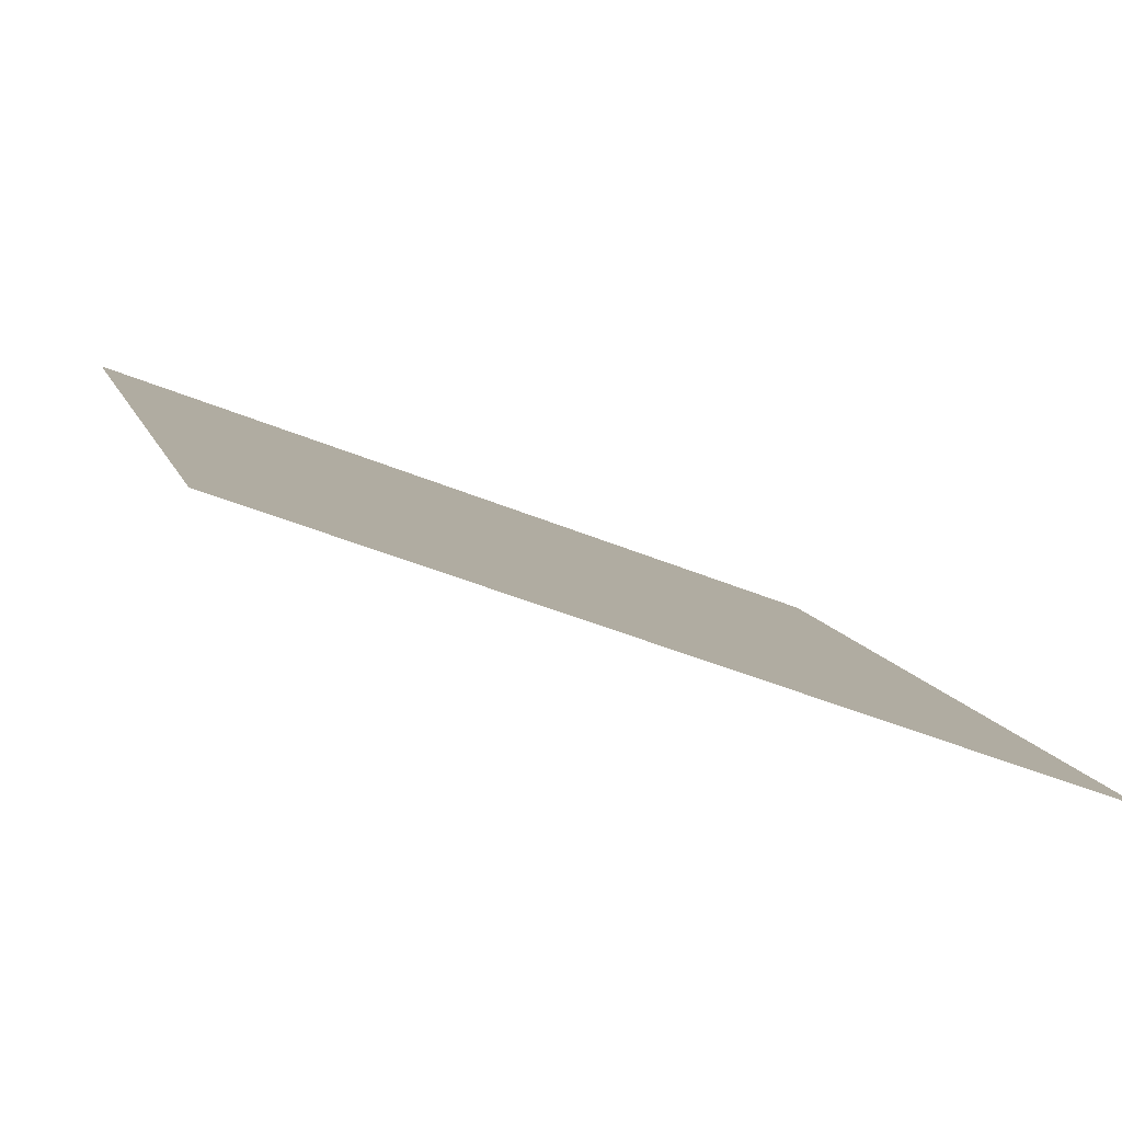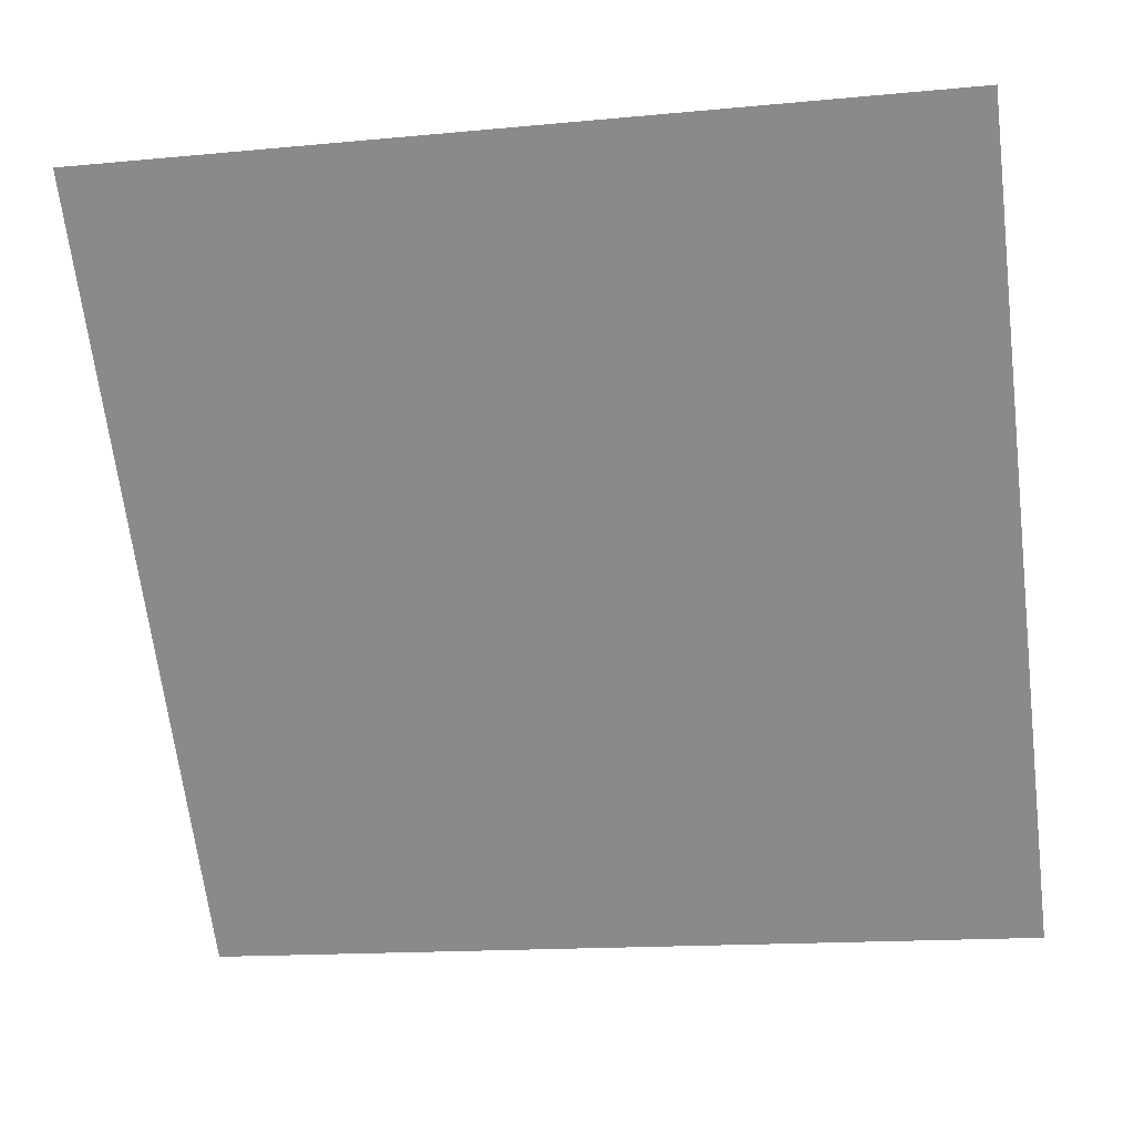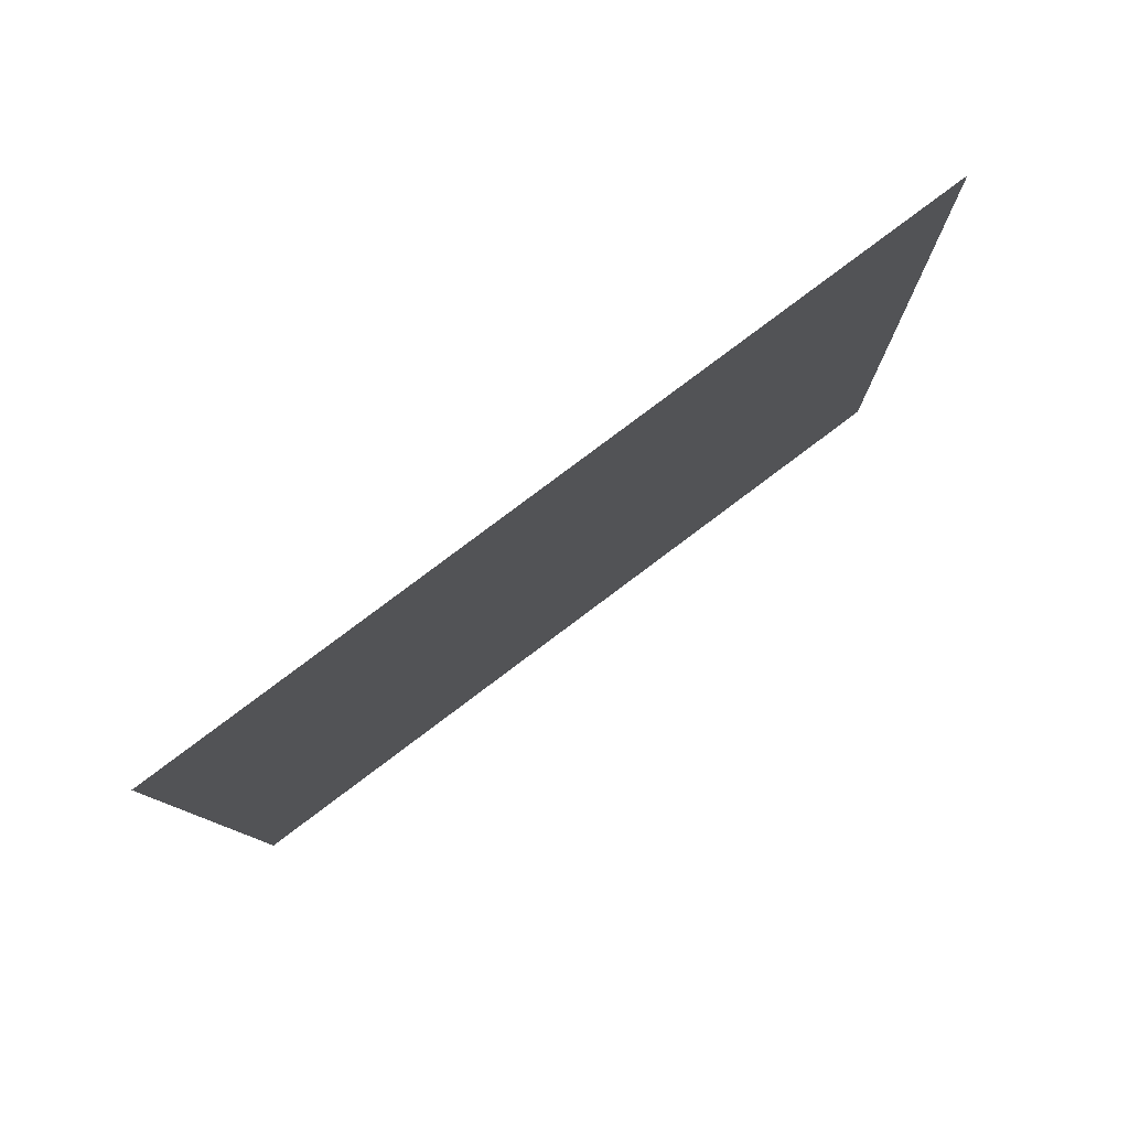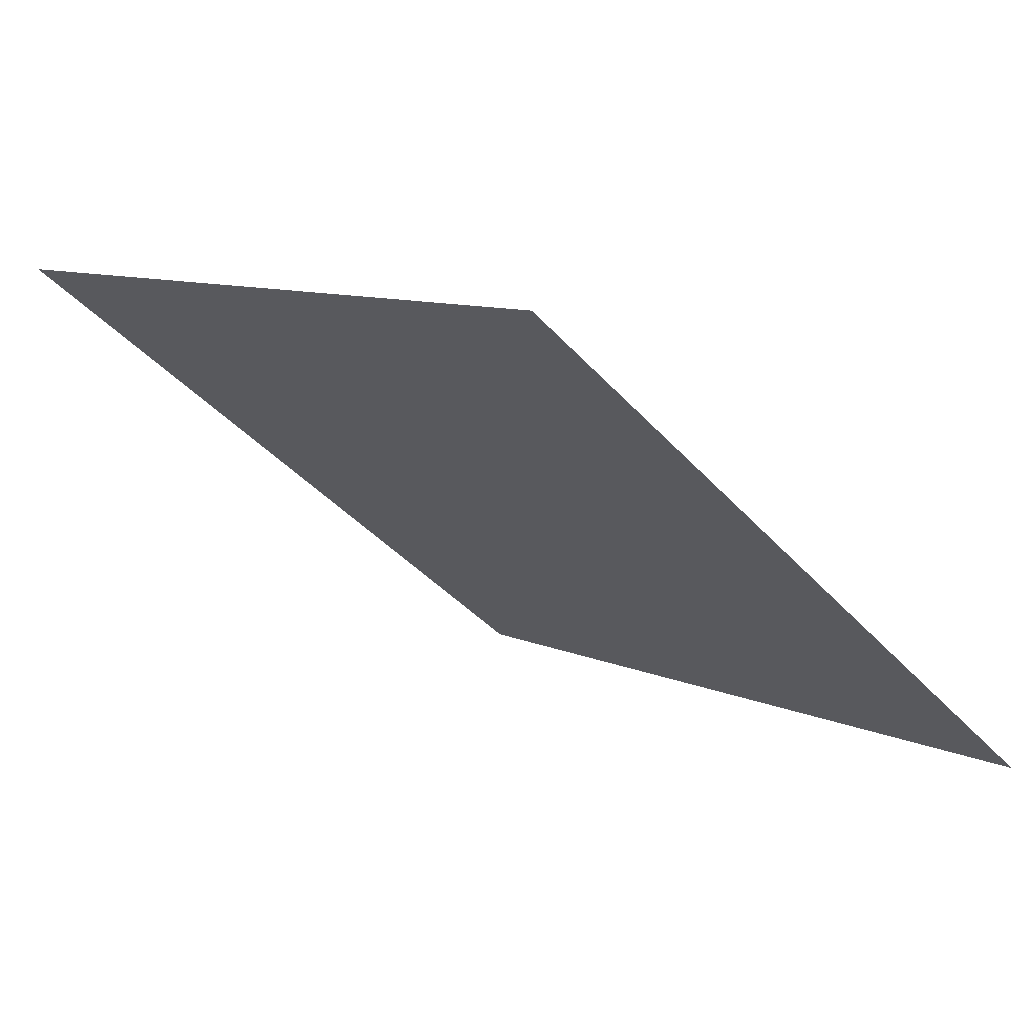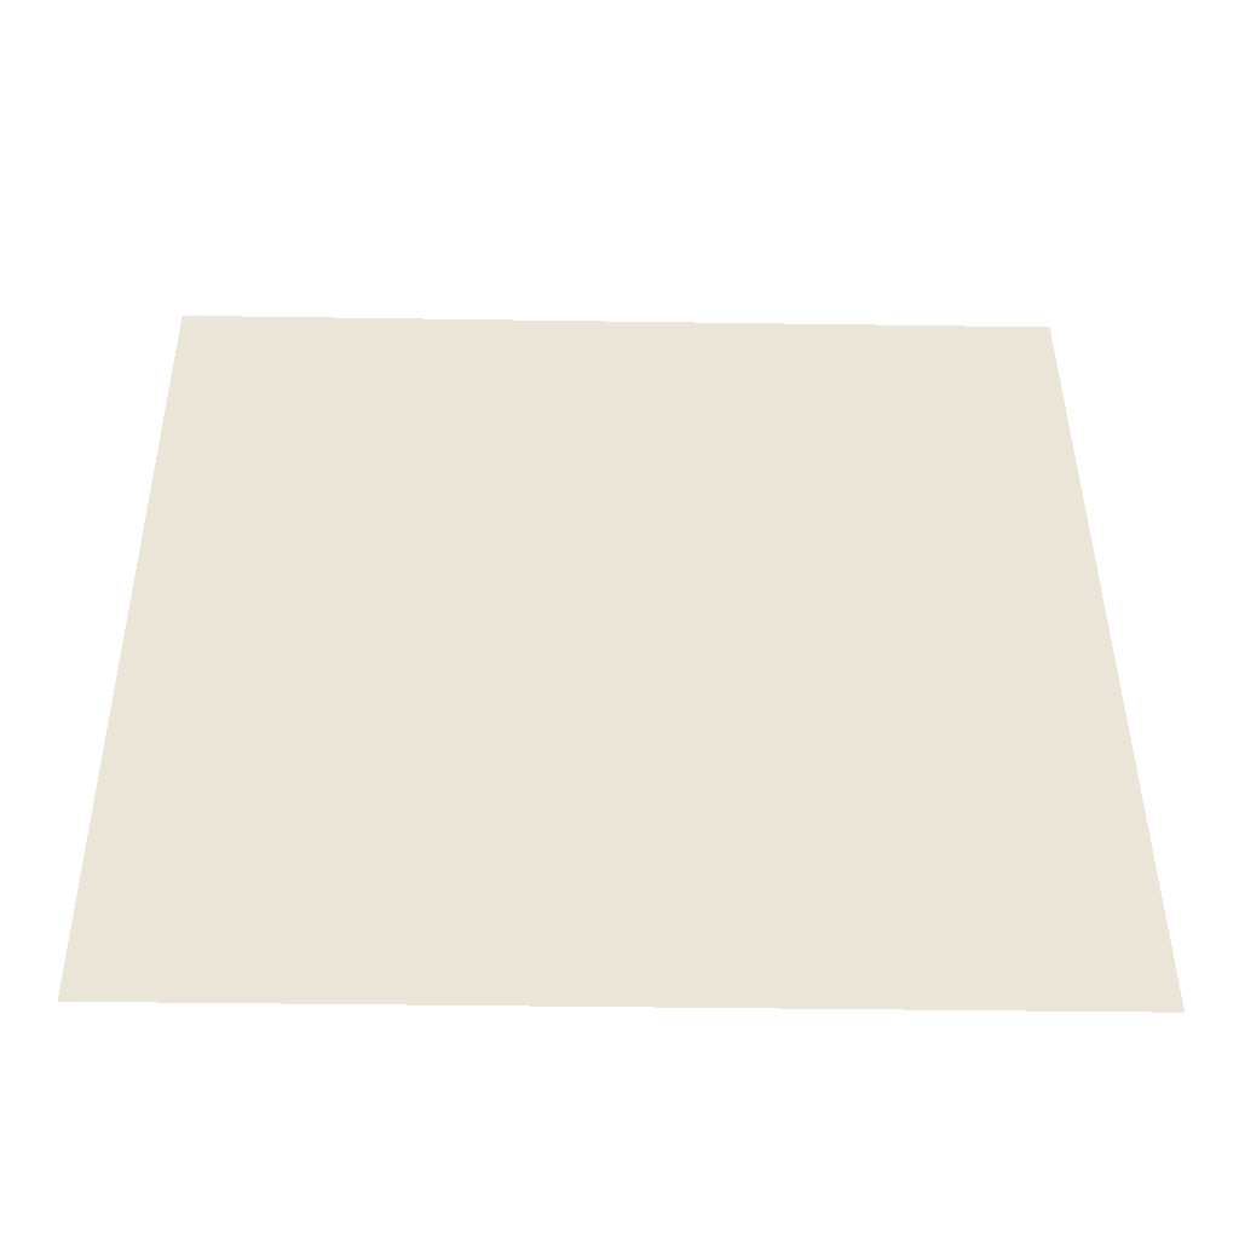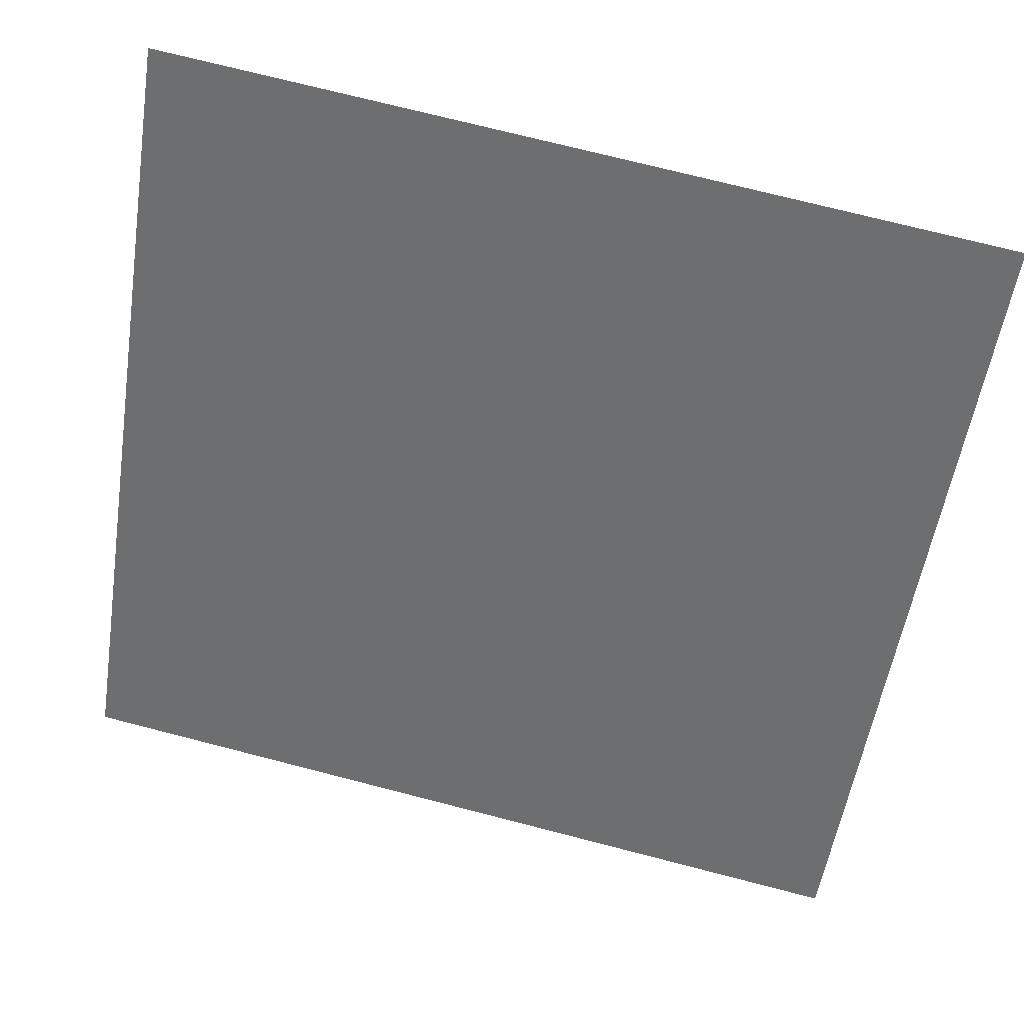
<metadata>
{"format":"obj","ext":"obj","renderer":"f3d","projection":"perspective","resolution":1024,"background":"white","views":[{"elev":-45.1,"azim":-26.7,"up":"+Z"},{"elev":-12.5,"azim":-169.9,"up":"+Z"},{"elev":-8.3,"azim":-88.7,"up":"+Y"},{"elev":-42.1,"azim":127.8,"up":"+Y"},{"elev":-9.8,"azim":-2.3,"up":"+Z"},{"elev":71.6,"azim":13.0,"up":"+Z"}]}
</metadata>
<code>
v 0.02829 0.8482 0.591
v 0.02173 0.8483 0.591
v 0.02185 0.8523 0.5963
v 0.02841 0.8521 0.5962
f 4 3 2 1

</code>
